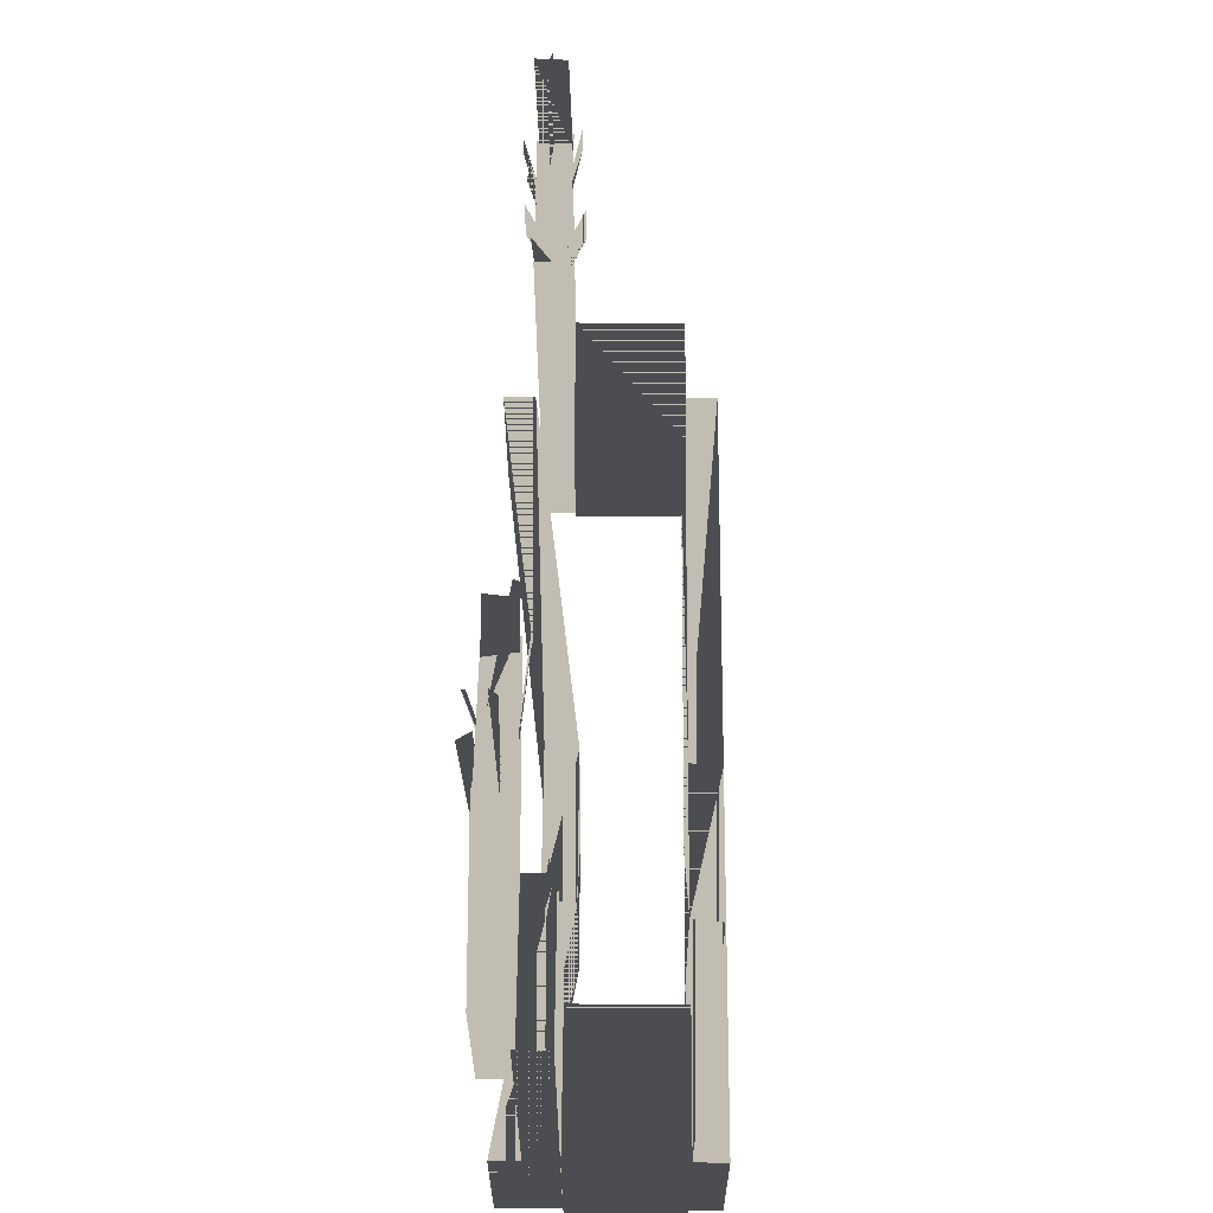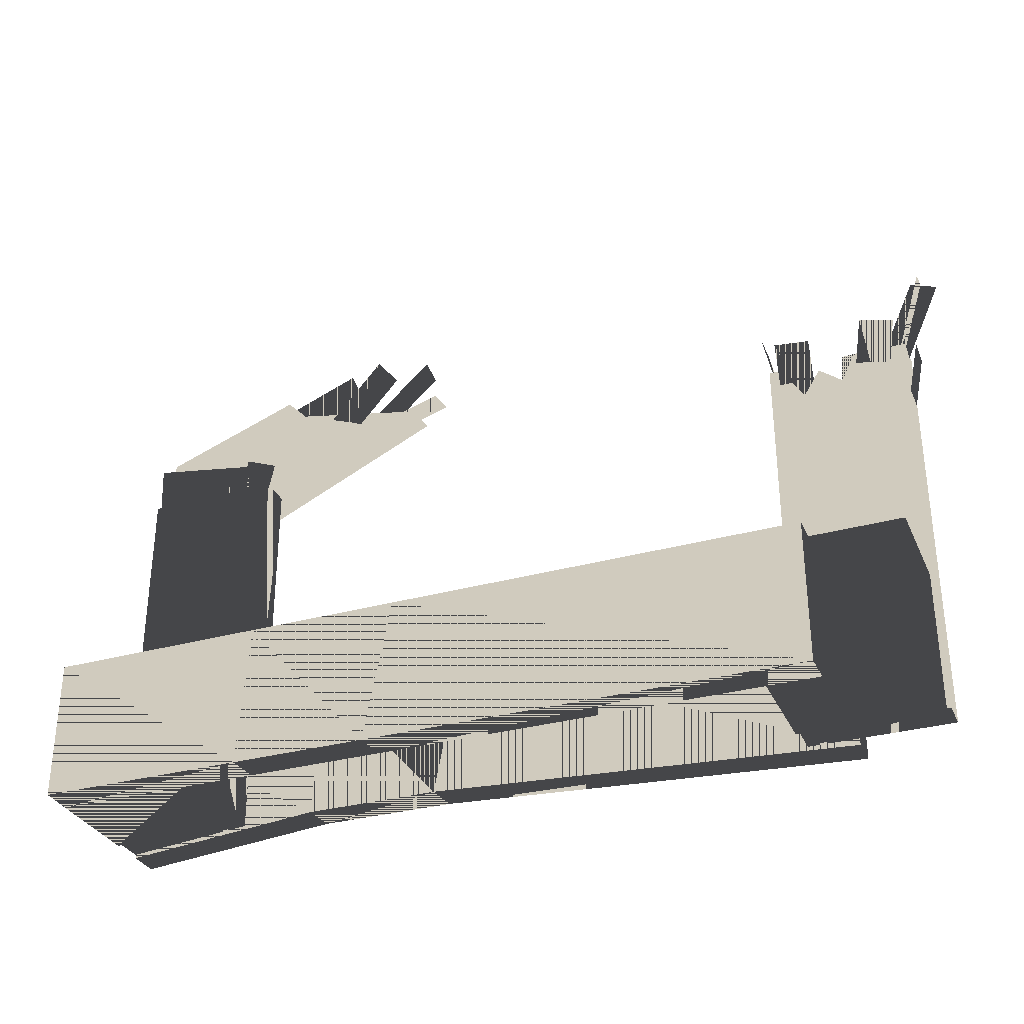
<metadata>
{"format":"obj","ext":"obj","renderer":"f3d","projection":"perspective","resolution":1024,"background":"white","views":[{"elev":60.3,"azim":-89.5,"up":"+Y"},{"elev":-32.3,"azim":21.3,"up":"+Y"}]}
</metadata>
<code>
v 0.1088 -0.036 0.0334
v 0.1031 -0.04975 0.0334
v 0.1343 -0.036 0.0334
v 0.06721 -0.2315 0.0334
v 0.1343 -0.2315 0.0334
v 0.06721 -0.036 0.01817
v 0.06721 -0.036 0.0334
v 0.06721 -0.2315 0.01817
v 0.06721 -0.2315 0.0334
v 0.07606 -0.036 0.0334
v 0.0767 -0.036 0.01817
v 0.0762 -0.04187 0.0334
v 0.08259 -0.04942 0.01817
v 0.08361 -0.05334 0.0334
v -0.2745 -0.06762 0.01977
v -0.1305 0.0006789 0.01977
v -0.2745 -0.0005493 0.01977
v -0.1956 0.01383 0.01977
v -0.2058 0.02455 0.01977
v 0.101 -0.036 0.01817
v 0.1343 -0.036 0.01817
v 0.1088 -0.036 0.0334
v 0.1343 -0.036 0.0334
v -0.2745 -0.0005493 0.01977
v -0.2745 -0.06762 0.01977
v -0.2745 -0.0005493 0.004539
v -0.2745 -0.06762 0.004539
v -0.2043 0.02455 0.004539
v -0.2058 0.02455 0.01977
v -0.2745 -0.0005493 0.004539
v -0.2745 -0.0005493 0.01977
v 0.06721 -0.036 0.0334
v 0.06721 -0.036 0.01817
v 0.07606 -0.036 0.0334
v 0.0767 -0.036 0.01817
v 0.1343 -0.036 0.0334
v 0.1343 -0.036 0.01817
v 0.1343 -0.2315 0.0334
v 0.1343 -0.2315 0.01817
v -0.1941 0.01386 0.004539
v -0.1956 0.01383 0.01977
v -0.2043 0.02455 0.004539
v -0.2058 0.02455 0.01977
v -0.129 0.0006789 0.004539
v -0.2745 -0.06762 0.004539
v -0.1305 0.0006789 0.01977
v -0.2745 -0.06762 0.01977
v -0.2043 0.02455 0.004539
v -0.2745 -0.0005493 0.004539
v -0.1941 0.01386 0.004539
v -0.2745 -0.06762 0.004539
v -0.129 0.0006789 0.004539
v -0.129 0.0006789 0.004539
v -0.1941 0.01386 0.004539
v -0.1305 0.0006789 0.01977
v -0.1956 0.01383 0.01977
v 0.09157 -0.04063 0.0334
v 0.08361 -0.05334 0.0334
v 0.0762 -0.04187 0.0334
v 0.06721 -0.036 0.0334
v 0.07606 -0.036 0.0334
v 0.0767 -0.036 0.01817
v 0.08259 -0.04942 0.01817
v 0.06721 -0.036 0.01817
v 0.06721 -0.2315 0.01817
v 0.09461 -0.04576 0.01817
v 0.101 -0.036 0.01817
v 0.1343 -0.036 0.01817
v 0.1343 -0.2315 0.01817
v 0.08361 -0.05334 0.0334
v 0.08259 -0.04942 0.01817
v 0.09157 -0.04063 0.0334
v 0.09461 -0.04576 0.01817
v 0.09157 -0.04063 0.0334
v 0.1031 -0.04975 0.0334
v 0.08259 -0.04942 0.01817
v 0.09461 -0.04576 0.01817
v 0.09157 -0.04063 0.0334
v 0.101 -0.036 0.01817
v 0.09461 -0.04576 0.01817
v 0.1031 -0.04975 0.0334
v 0.1088 -0.036 0.0334
v 0.1031 -0.04975 0.0334
v 0.101 -0.036 0.01817
v -0.2745 -0.2333 0.004539
v -0.2745 -0.2333 0.01977
v -0.2745 -0.1662 0.004539
v -0.2745 -0.1662 0.01977
v -0.2745 -0.2333 0.004539
v -0.2745 -0.1662 0.004539
v -0.2745 -0.2333 0.01977
v -0.2745 -0.1662 0.01977
v -0.2745 -0.1662 0.01977
v -0.2745 -0.1662 0.004539
v -0.1647 -0.1662 0.03844
v -0.1631 -0.1662 0.02321
v -0.09288 -0.1662 0.03844
v -0.09131 -0.1662 0.02321
v 0.09024 -0.1662 0.01535
v 0.09024 -0.1662 0.0001158
v 0.09024 -0.2333 0.01535
v 0.09024 -0.2333 0.0001158
v 0.09024 -0.1662 0.01535
v 0.09024 -0.1662 0.0001158
v 0.09024 -0.2333 0.01535
v 0.09024 -0.1662 0.01535
v 0.09024 -0.2333 0.0001158
v 0.09024 -0.1662 0.0001158
v -0.2077 -0.036 0.0334
v -0.2747 -0.036 0.0334
v -0.2077 -0.2315 0.0334
v -0.2747 -0.2315 0.0334
v -0.2077 -0.036 0.0334
v -0.2077 -0.2315 0.0334
v -0.2747 -0.036 0.0334
v -0.2747 -0.2315 0.0334
v -0.2077 -0.036 0.01817
v -0.2077 -0.2315 0.01817
v -0.2747 -0.036 0.01817
v -0.2747 -0.2315 0.01817
v -0.2077 -0.036 0.01817
v -0.2747 -0.036 0.01817
v -0.2077 -0.2315 0.01817
v -0.2747 -0.2315 0.01817
v -0.2747 -0.036 0.01817
v -0.2747 -0.2315 0.01817
v -0.2747 -0.036 0.0334
v -0.2747 -0.2315 0.0334
v -0.2747 -0.036 0.01817
v -0.2747 -0.036 0.0334
v -0.2747 -0.2315 0.01817
v -0.2747 -0.2315 0.0334
v 0.09024 -0.1662 0.0001158
v 0.09024 -0.2333 0.0001158
v -0.09131 -0.1662 0.02321
v -0.1041 -0.2333 0.02321
v -0.1631 -0.1662 0.02321
v -0.1677 -0.2333 0.02321
v -0.2745 -0.1662 0.004539
v -0.2745 -0.2333 0.004539
v 0.09024 -0.2333 0.0001158
v 0.09024 -0.2333 0.01535
v -0.1041 -0.2333 0.02321
v -0.1057 -0.2333 0.03844
v -0.1677 -0.2333 0.02321
v -0.1693 -0.2333 0.03844
v -0.2745 -0.2333 0.004539
v -0.2745 -0.2333 0.01977
v -0.2764 -0.2319 0.08547
v -0.2095 -0.2319 0.08547
v -0.2764 -0.1648 0.08547
v -0.2095 -0.1648 0.08547
v -0.2764 -0.2319 0.08547
v -0.2764 -0.1648 0.08547
v -0.2095 -0.2319 0.08547
v -0.2095 -0.1648 0.08547
v -0.2095 -0.1648 0.03362
v -0.2095 -0.2319 0.03362
v -0.2764 -0.1648 0.03362
v -0.2764 -0.2319 0.03362
v -0.2095 -0.1648 0.03362
v -0.2764 -0.1648 0.03362
v -0.2095 -0.2319 0.03362
v -0.2764 -0.2319 0.03362
v -0.2095 -0.1648 0.08547
v -0.2095 -0.1648 0.03362
v -0.2764 -0.1648 0.08547
v -0.2764 -0.1648 0.03362
v -0.2095 -0.1648 0.08547
v -0.2764 -0.1648 0.08547
v -0.2095 -0.1648 0.03362
v -0.2764 -0.1648 0.03362
v -0.2095 -0.2319 0.08547
v -0.2095 -0.2319 0.03362
v -0.2095 -0.1648 0.08547
v -0.2095 -0.1648 0.03362
v -0.2095 -0.2319 0.08547
v -0.2095 -0.1648 0.08547
v -0.2095 -0.2319 0.03362
v -0.2095 -0.1648 0.03362
v -0.2095 -0.2319 0.03362
v -0.2095 -0.2319 0.08547
v -0.2764 -0.2319 0.03362
v -0.2764 -0.2319 0.08547
v -0.2095 -0.2319 0.03362
v -0.2764 -0.2319 0.03362
v -0.2095 -0.2319 0.08547
v -0.2764 -0.2319 0.08547
v -0.2764 -0.1648 0.08547
v -0.2764 -0.1648 0.03362
v -0.2764 -0.2319 0.08547
v -0.2764 -0.2319 0.03362
v -0.2764 -0.1648 0.08547
v -0.2764 -0.2319 0.08547
v -0.2764 -0.1648 0.03362
v -0.2764 -0.2319 0.03362
v -0.2747 -0.2315 0.0334
v -0.2747 -0.2315 0.01817
v -0.2077 -0.2315 0.0334
v -0.2077 -0.2315 0.01817
v -0.2747 -0.2315 0.0334
v -0.2077 -0.2315 0.0334
v -0.2747 -0.2315 0.01817
v -0.2077 -0.2315 0.01817
v 0.09024 -0.1662 0.0852
v 0.09024 -0.1662 0.1004
v -0.09964 -0.1662 0.0852
v -0.1012 -0.1662 0.1004
v -0.1713 -0.1662 0.0852
v -0.1729 -0.1662 0.1004
v -0.2745 -0.1662 0.0852
v -0.2745 -0.1662 0.1004
v 0.1343 -0.2315 0.01817
v 0.1343 -0.2315 0.0334
v 0.06721 -0.2315 0.01817
v 0.06721 -0.2315 0.0334
v 0.1343 -0.2315 0.01817
v 0.06721 -0.2315 0.01817
v 0.1343 -0.2315 0.0334
v 0.06721 -0.2315 0.0334
v 0.09024 -0.1662 0.01535
v 0.09024 -0.2333 0.01535
v -0.09288 -0.1662 0.03844
v -0.1057 -0.2333 0.03844
v -0.1647 -0.1662 0.03844
v -0.1693 -0.2333 0.03844
v -0.2745 -0.1662 0.01977
v -0.2745 -0.2333 0.01977
v 0.09024 -0.1662 0.0852
v 0.09024 -0.1662 0.1004
v 0.09024 -0.2333 0.0852
v 0.09024 -0.2333 0.1004
v 0.09024 -0.1662 0.0852
v 0.09024 -0.2333 0.0852
v 0.09024 -0.1662 0.1004
v 0.09024 -0.2333 0.1004
v -0.2745 -0.2333 0.1004
v -0.2745 -0.1662 0.1004
v -0.1775 -0.2333 0.1004
v -0.1729 -0.1662 0.1004
v -0.114 -0.2333 0.1004
v -0.1012 -0.1662 0.1004
v 0.09024 -0.2333 0.1004
v 0.09024 -0.1662 0.1004
v -0.2745 -0.2333 0.0852
v -0.2745 -0.1662 0.0852
v -0.1759 -0.2333 0.0852
v -0.1713 -0.1662 0.0852
v -0.1124 -0.2333 0.0852
v -0.09964 -0.1662 0.0852
v 0.09024 -0.2333 0.0852
v 0.09024 -0.1662 0.0852
v -0.2745 -0.2333 0.1004
v -0.2745 -0.2333 0.0852
v -0.1775 -0.2333 0.1004
v -0.1759 -0.2333 0.0852
v -0.114 -0.2333 0.1004
v -0.1124 -0.2333 0.0852
v 0.09024 -0.2333 0.1004
v 0.09024 -0.2333 0.0852
v -0.2077 -0.2315 0.01817
v -0.2077 -0.036 0.01817
v -0.2077 -0.2315 0.0334
v -0.2077 -0.036 0.0334
v -0.2077 -0.2315 0.01817
v -0.2077 -0.2315 0.0334
v -0.2077 -0.036 0.01817
v -0.2077 -0.036 0.0334
v -0.2745 -0.2333 0.0852
v -0.2745 -0.2333 0.1004
v -0.2745 -0.1662 0.0852
v -0.2745 -0.1662 0.1004
v -0.2745 -0.2333 0.0852
v -0.2745 -0.1662 0.0852
v -0.2745 -0.2333 0.1004
v -0.2745 -0.1662 0.1004
v -0.2077 -0.036 0.01817
v -0.2747 -0.036 0.01817
v -0.2077 -0.036 0.0334
v -0.2747 -0.036 0.0334
v -0.2077 -0.036 0.01817
v -0.2077 -0.036 0.0334
v -0.2747 -0.036 0.01817
v -0.2747 -0.036 0.0334
v 0.1324 -0.2319 0.03362
v 0.1324 -0.2319 0.08547
v 0.0655 -0.2319 0.03362
v 0.0655 -0.2319 0.08547
v 0.1324 -0.2319 0.03362
v 0.0655 -0.2319 0.03362
v 0.1324 -0.2319 0.08547
v 0.0655 -0.2319 0.08547
v 0.0655 -0.2319 0.03362
v 0.0655 -0.2319 0.08547
v 0.0655 -0.1648 0.03362
v 0.0655 -0.1648 0.08547
v 0.0655 -0.2319 0.03362
v 0.0655 -0.1648 0.03362
v 0.0655 -0.2319 0.08547
v 0.0655 -0.1648 0.08547
v 0.1324 -0.2319 0.08547
v 0.1324 -0.2319 0.03362
v 0.1324 -0.1648 0.08547
v 0.1324 -0.1648 0.03362
v 0.1324 -0.2319 0.08547
v 0.1324 -0.1648 0.08547
v 0.1324 -0.2319 0.03362
v 0.1324 -0.1648 0.03362
v 0.0655 -0.2319 0.03362
v 0.0655 -0.1648 0.03362
v 0.1324 -0.2319 0.03362
v 0.1324 -0.1648 0.03362
v 0.0655 -0.2319 0.03362
v 0.1324 -0.2319 0.03362
v 0.0655 -0.1648 0.03362
v 0.1324 -0.1648 0.03362
v 0.0655 -0.1648 0.03362
v 0.0655 -0.1648 0.08547
v 0.1324 -0.1648 0.03362
v 0.1324 -0.1648 0.08547
v 0.0655 -0.1648 0.03362
v 0.1324 -0.1648 0.03362
v 0.0655 -0.1648 0.08547
v 0.1324 -0.1648 0.08547
v 0.0655 -0.2319 0.08547
v 0.1324 -0.2319 0.08547
v 0.0655 -0.1648 0.08547
v 0.1324 -0.1648 0.08547
v 0.0655 -0.2319 0.08547
v 0.0655 -0.1648 0.08547
v 0.1324 -0.2319 0.08547
v 0.1324 -0.1648 0.08547
v 0.1395 -0.03859 0.02027
v 0.1396 -0.03798 0.03397
v 0.1308 -0.07964 0.01874
v 0.1305 -0.08129 0.03235
v 0.1395 -0.03859 0.02027
v 0.1308 -0.07964 0.01874
v 0.1396 -0.03798 0.03397
v 0.1305 -0.08129 0.03235
v 0.06403 -0.01387 0.03212
v 0.06387 -0.01323 0.01762
v 0.07327 -0.05733 0.03369
v 0.07348 -0.05907 0.01927
v 0.06403 -0.01387 0.03212
v 0.07327 -0.05733 0.03369
v 0.06387 -0.01323 0.01762
v 0.07348 -0.05907 0.01927
v 0.1306 -0.02416 0.03783
v 0.1145 -0.01946 0.03802
v 0.1204 -0.07334 0.02716
v 0.1038 -0.07133 0.02692
v 0.1306 -0.02416 0.03783
v 0.1204 -0.07334 0.02716
v 0.1145 -0.01946 0.03802
v 0.1038 -0.07133 0.02692
v 0.06899 -0.01782 0.01535
v 0.08128 -0.0139 0.01482
v 0.07797 -0.05538 0.02383
v 0.09075 -0.05352 0.02365
v 0.06899 -0.01782 0.01535
v 0.07797 -0.05538 0.02383
v 0.08128 -0.0139 0.01482
v 0.09075 -0.05352 0.02365
v 0.1254 -0.03339 0.0124
v 0.137 -0.03903 0.01234
v 0.106 -0.066 0.02361
v 0.1166 -0.07344 0.02405
v 0.1254 -0.03339 0.0124
v 0.106 -0.066 0.02361
v 0.137 -0.03903 0.01234
v 0.1166 -0.07344 0.02405
v -0.1815 -0.01441 0.0156
v -0.1548 -0.000282 0.01234
v -0.2057 0.02297 0.01466
v -0.1725 0.04051 0.01019
v -0.1815 -0.01441 0.0156
v -0.2057 0.02297 0.01466
v -0.1548 -0.000282 0.01234
v -0.1725 0.04051 0.01019
v -0.1176 0.01737 0.02038
v -0.1247 0.03222 0.01707
v -0.1601 -0.009715 0.01033
v -0.1695 0.00367 0.006618
v -0.1176 0.01737 0.02038
v -0.1601 -0.009715 0.01033
v -0.1247 0.03222 0.01707
v -0.1695 0.00367 0.006618
v -0.1896 -0.01086 0.007437
v -0.1702 0.00296 0.002929
v -0.2129 0.01571 0.005101
v -0.1889 0.03285 -0.0008447
v -0.1896 -0.01086 0.007437
v -0.2129 0.01571 0.005101
v -0.1702 0.00296 0.002929
v -0.1889 0.03285 -0.0008447
v -0.1185 0.008278 0.019
v -0.1179 0.01007 0.004723
v -0.1605 -0.005032 0.01905
v -0.1622 -0.003845 0.004799
v -0.1185 0.008278 0.019
v -0.1605 -0.005032 0.01905
v -0.1179 0.01007 0.004723
v -0.1622 -0.003845 0.004799
v -0.1516 -0.001318 -0.000257
v -0.1593 0.01355 -0.0009267
v -0.1926 -0.02648 0.01756
v -0.2025 -0.01296 0.018
v -0.1516 -0.001318 -0.000257
v -0.1926 -0.02648 0.01756
v -0.1593 0.01355 -0.0009267
v -0.2025 -0.01296 0.018
v -0.1392 0.02072 0.02378
v -0.1496 0.03384 0.02486
v -0.1767 -0.01371 0.01706
v -0.1891 -0.002488 0.01792
v -0.1392 0.02072 0.02378
v -0.1767 -0.01371 0.01706
v -0.1496 0.03384 0.02486
v -0.1891 -0.002488 0.01792
v 0.08901 -0.02666 0.03996
v 0.07232 -0.02506 0.04037
v 0.08812 -0.07489 0.0224
v 0.07139 -0.07596 0.022
v 0.08901 -0.02666 0.03996
v 0.08812 -0.07489 0.0224
v 0.07232 -0.02506 0.04037
v 0.07139 -0.07596 0.022
v 0.144 0.003674 0.03212
v 0.1442 0.004322 0.01762
v 0.1318 -0.03903 0.03369
v 0.1311 -0.04067 0.01927
v 0.144 0.003674 0.03212
v 0.1318 -0.03903 0.03369
v 0.1442 0.004322 0.01762
v 0.1311 -0.04067 0.01927
v 0.1519 -0.0004031 0.0253
v 0.1392 0.006369 0.02303
v 0.134 -0.04112 0.02614
v 0.1204 -0.03655 0.02404
v 0.1519 -0.0004031 0.0253
v 0.134 -0.04112 0.02614
v 0.1392 0.006369 0.02303
v 0.1204 -0.03655 0.02404
v 0.1003 -0.02225 0.01524
v 0.1132 -0.02177 0.01522
v 0.09851 -0.06084 0.02366
v 0.1113 -0.06248 0.02399
v 0.1003 -0.02225 0.01524
v 0.09851 -0.06084 0.02366
v 0.1132 -0.02177 0.01522
v 0.1113 -0.06248 0.02399
v -0.2199 -0.06743 0.03274
v -0.2212 -0.02145 0.03323
v -0.2736 -0.06814 0.02963
v -0.2752 -0.01098 0.0309
v -0.2199 -0.06743 0.03274
v -0.2736 -0.06814 0.02963
v -0.2212 -0.02145 0.03323
v -0.2752 -0.01098 0.0309
v -0.2062 -0.02284 0.03076
v -0.2219 -0.01685 0.03184
v -0.221 -0.07156 0.02404
v -0.2374 -0.06823 0.0249
v -0.2062 -0.02284 0.03076
v -0.221 -0.07156 0.02404
v -0.2219 -0.01685 0.03184
v -0.2374 -0.06823 0.0249
v -0.2745 -0.1662 0.01977
v -0.1647 -0.1662 0.03844
v -0.2745 -0.1662 0.004539
v -0.1631 -0.1662 0.02321
v -0.09288 -0.1662 0.03844
v -0.09131 -0.1662 0.02321
v 0.09024 -0.1662 0.01535
v 0.09024 -0.1662 0.0001158
v 0.09024 -0.1662 0.0001158
v 0.09024 -0.2333 0.0001158
v -0.09131 -0.1662 0.02321
v -0.1041 -0.2333 0.02321
v -0.1631 -0.1662 0.02321
v -0.1677 -0.2333 0.02321
v -0.2745 -0.1662 0.004539
v -0.2745 -0.2333 0.004539
v 0.09024 -0.2333 0.0001158
v 0.09024 -0.2333 0.01535
v -0.1041 -0.2333 0.02321
v -0.1057 -0.2333 0.03844
v -0.1677 -0.2333 0.02321
v -0.1693 -0.2333 0.03844
v -0.2745 -0.2333 0.004539
v -0.2745 -0.2333 0.01977
v 0.09024 -0.1662 0.0852
v 0.09024 -0.1662 0.1004
v -0.09964 -0.1662 0.0852
v -0.1012 -0.1662 0.1004
v -0.1713 -0.1662 0.0852
v -0.1729 -0.1662 0.1004
v -0.2745 -0.1662 0.0852
v -0.2745 -0.1662 0.1004
v 0.09024 -0.1662 0.01535
v 0.09024 -0.2333 0.01535
v -0.09288 -0.1662 0.03844
v -0.1057 -0.2333 0.03844
v -0.1647 -0.1662 0.03844
v -0.1693 -0.2333 0.03844
v -0.2745 -0.1662 0.01977
v -0.2745 -0.2333 0.01977
v -0.2745 -0.2333 0.1004
v -0.2745 -0.1662 0.1004
v -0.1775 -0.2333 0.1004
v -0.1729 -0.1662 0.1004
v -0.114 -0.2333 0.1004
v -0.1012 -0.1662 0.1004
v 0.09024 -0.2333 0.1004
v 0.09024 -0.1662 0.1004
v -0.2745 -0.2333 0.0852
v -0.2745 -0.1662 0.0852
v -0.1759 -0.2333 0.0852
v -0.1713 -0.1662 0.0852
v -0.1124 -0.2333 0.0852
v -0.09964 -0.1662 0.0852
v 0.09024 -0.2333 0.0852
v 0.09024 -0.1662 0.0852
v -0.2745 -0.2333 0.1004
v -0.2745 -0.2333 0.0852
v -0.1775 -0.2333 0.1004
v -0.1759 -0.2333 0.0852
v -0.114 -0.2333 0.1004
v -0.1124 -0.2333 0.0852
v 0.09024 -0.2333 0.1004
v 0.09024 -0.2333 0.0852
f 1 2 3
f 2 4 3
f 3 4 5
f 6 8 7
f 7 8 9
f 10 12 11
f 11 12 13
f 12 14 13
f 15 16 17
f 16 18 17
f 17 18 19
f 20 22 21
f 21 22 23
f 24 26 25
f 25 26 27
f 28 30 29
f 29 30 31
f 32 34 33
f 33 34 35
f 36 38 37
f 37 38 39
f 40 42 41
f 41 42 43
f 44 46 45
f 45 46 47
f 48 50 49
f 49 50 51
f 50 52 51
f 53 54 55
f 54 56 55
f 2 57 4
f 57 58 4
f 58 59 4
f 4 59 60
f 59 61 60
f 62 63 64
f 64 63 65
f 63 66 65
f 66 67 65
f 67 68 65
f 65 68 69
f 70 72 71
f 73 74 75
f 76 78 77
f 79 80 81
f 82 84 83
f 85 86 87
f 86 88 87
f 89 90 91
f 90 92 91
f 93 94 95
f 94 96 95
f 95 96 97
f 96 98 97
f 97 98 99
f 98 100 99
f 101 102 103
f 102 104 103
f 105 106 107
f 106 108 107
f 109 110 111
f 110 112 111
f 113 114 115
f 114 116 115
f 117 118 119
f 118 120 119
f 121 122 123
f 122 124 123
f 125 126 127
f 126 128 127
f 129 130 131
f 130 132 131
f 133 134 135
f 134 136 135
f 135 136 137
f 136 138 137
f 137 138 139
f 138 140 139
f 141 142 143
f 142 144 143
f 143 144 145
f 144 146 145
f 145 146 147
f 146 148 147
f 149 150 151
f 150 152 151
f 153 154 155
f 154 156 155
f 157 158 159
f 158 160 159
f 161 162 163
f 162 164 163
f 165 166 167
f 166 168 167
f 169 170 171
f 170 172 171
f 173 174 175
f 174 176 175
f 177 178 179
f 178 180 179
f 181 182 183
f 182 184 183
f 185 186 187
f 186 188 187
f 189 190 191
f 190 192 191
f 193 194 195
f 194 196 195
f 197 198 199
f 198 200 199
f 201 202 203
f 202 204 203
f 205 206 207
f 206 208 207
f 207 208 209
f 208 210 209
f 209 210 211
f 210 212 211
f 213 214 215
f 214 216 215
f 217 218 219
f 218 220 219
f 221 222 223
f 222 224 223
f 223 224 225
f 224 226 225
f 225 226 227
f 226 228 227
f 229 230 231
f 230 232 231
f 233 234 235
f 234 236 235
f 237 238 239
f 238 240 239
f 239 240 241
f 240 242 241
f 241 242 243
f 242 244 243
f 245 246 247
f 246 248 247
f 247 248 249
f 248 250 249
f 249 250 251
f 250 252 251
f 253 254 255
f 254 256 255
f 255 256 257
f 256 258 257
f 257 258 259
f 258 260 259
f 261 262 263
f 262 264 263
f 265 266 267
f 266 268 267
f 269 270 271
f 270 272 271
f 273 274 275
f 274 276 275
f 277 278 279
f 278 280 279
f 281 282 283
f 282 284 283
f 285 286 287
f 286 288 287
f 289 290 291
f 290 292 291
f 293 294 295
f 294 296 295
f 297 298 299
f 298 300 299
f 301 302 303
f 302 304 303
f 305 306 307
f 306 308 307
f 309 310 311
f 310 312 311
f 313 314 315
f 314 316 315
f 317 318 319
f 318 320 319
f 321 322 323
f 322 324 323
f 325 326 327
f 326 328 327
f 329 330 331
f 330 332 331
f 333 334 335
f 334 336 335
f 337 338 339
f 338 340 339
f 341 342 343
f 342 344 343
f 345 346 347
f 346 348 347
f 349 350 351
f 350 352 351
f 353 354 355
f 354 356 355
f 357 358 359
f 358 360 359
f 361 362 363
f 362 364 363
f 365 366 367
f 366 368 367
f 369 370 371
f 370 372 371
f 373 374 375
f 374 376 375
f 377 378 379
f 378 380 379
f 381 382 383
f 382 384 383
f 385 386 387
f 386 388 387
f 389 390 391
f 390 392 391
f 393 394 395
f 394 396 395
f 397 398 399
f 398 400 399
f 401 402 403
f 402 404 403
f 405 406 407
f 406 408 407
f 409 410 411
f 410 412 411
f 413 414 415
f 414 416 415
f 417 418 419
f 418 420 419
f 421 422 423
f 422 424 423
f 425 426 427
f 426 428 427
f 429 430 431
f 430 432 431
f 433 434 435
f 434 436 435
f 437 438 439
f 438 440 439
f 441 442 443
f 442 444 443
f 445 446 447
f 446 448 447
f 449 450 451
f 450 452 451
f 453 454 455
f 454 456 455
f 457 458 459
f 458 460 459
f 461 462 463
f 462 464 463
f 465 466 467
f 466 468 467
f 469 470 471
f 471 470 472
f 470 473 472
f 472 473 474
f 473 475 474
f 474 475 476
f 477 479 478
f 478 479 480
f 479 481 480
f 480 481 482
f 481 483 482
f 482 483 484
f 485 487 486
f 486 487 488
f 487 489 488
f 488 489 490
f 489 491 490
f 490 491 492
f 493 495 494
f 494 495 496
f 495 497 496
f 496 497 498
f 497 499 498
f 498 499 500
f 501 503 502
f 502 503 504
f 503 505 504
f 504 505 506
f 505 507 506
f 506 507 508
f 509 511 510
f 510 511 512
f 511 513 512
f 512 513 514
f 513 515 514
f 514 515 516
f 517 519 518
f 518 519 520
f 519 521 520
f 520 521 522
f 521 523 522
f 522 523 524
f 525 527 526
f 526 527 528
f 527 529 528
f 528 529 530
f 529 531 530
f 530 531 532

</code>
